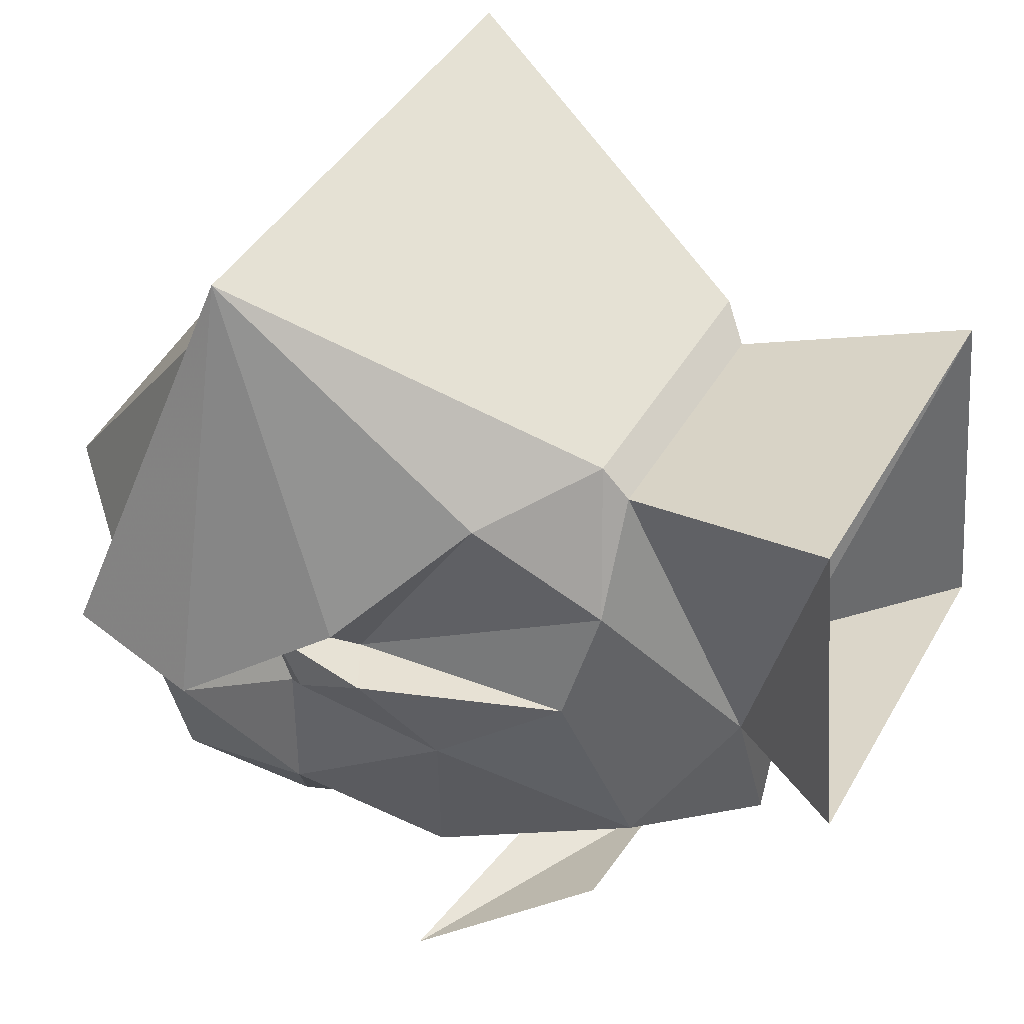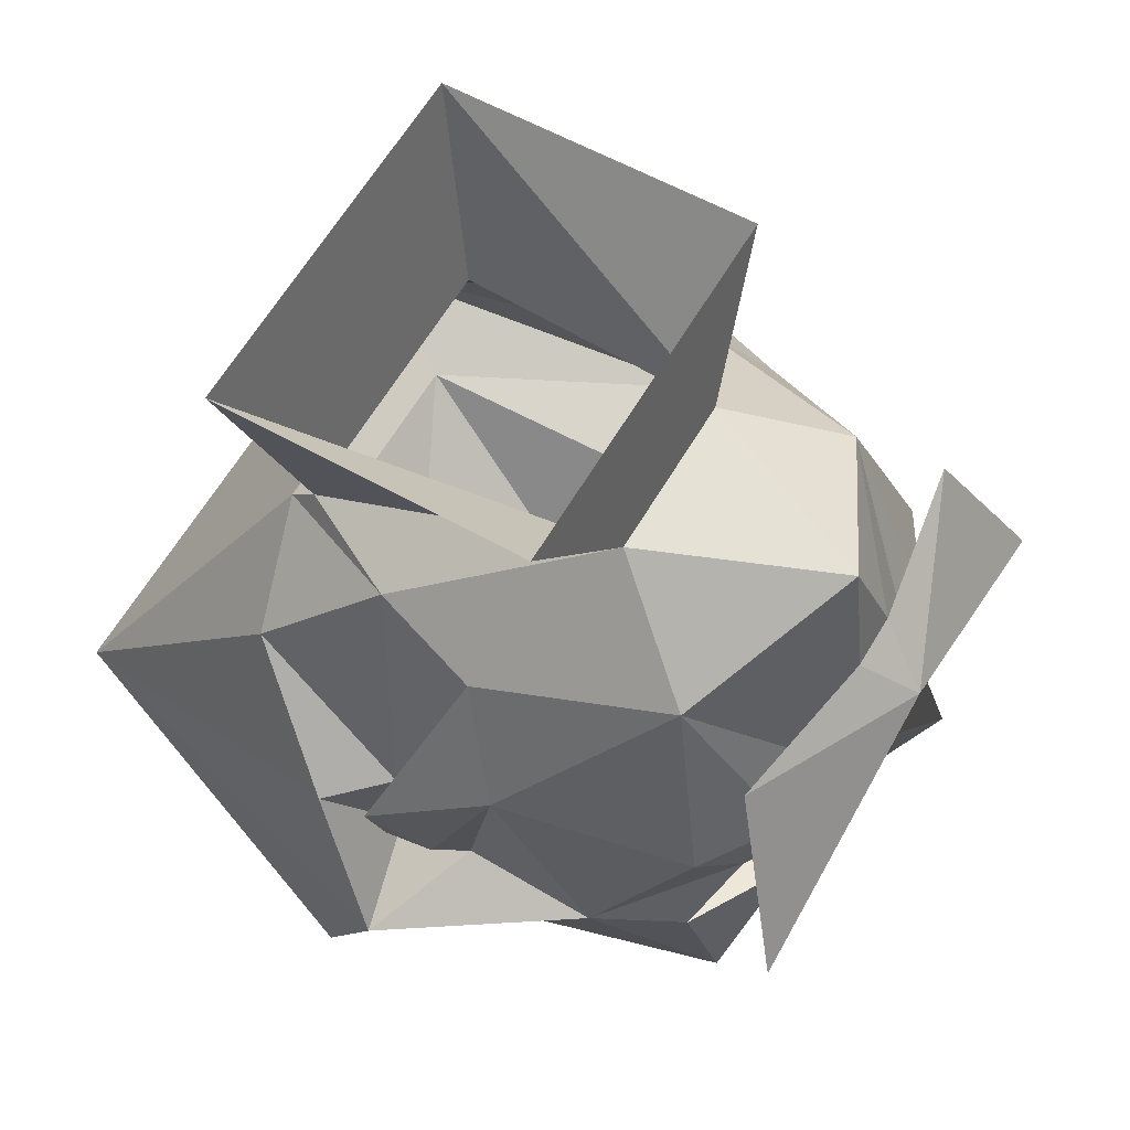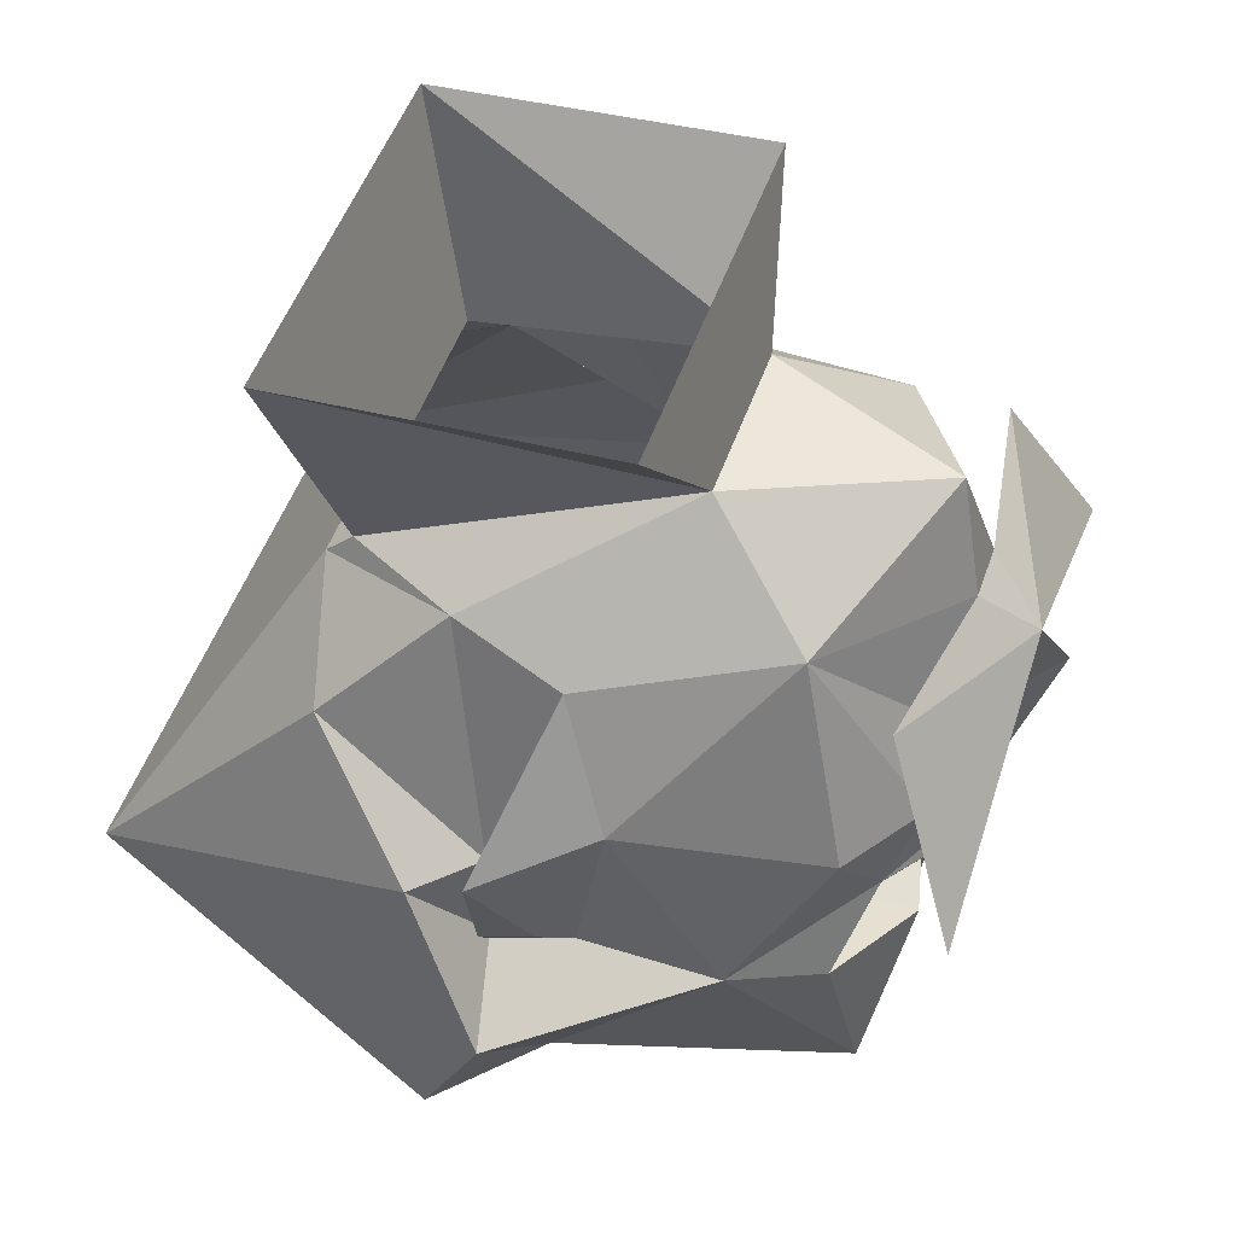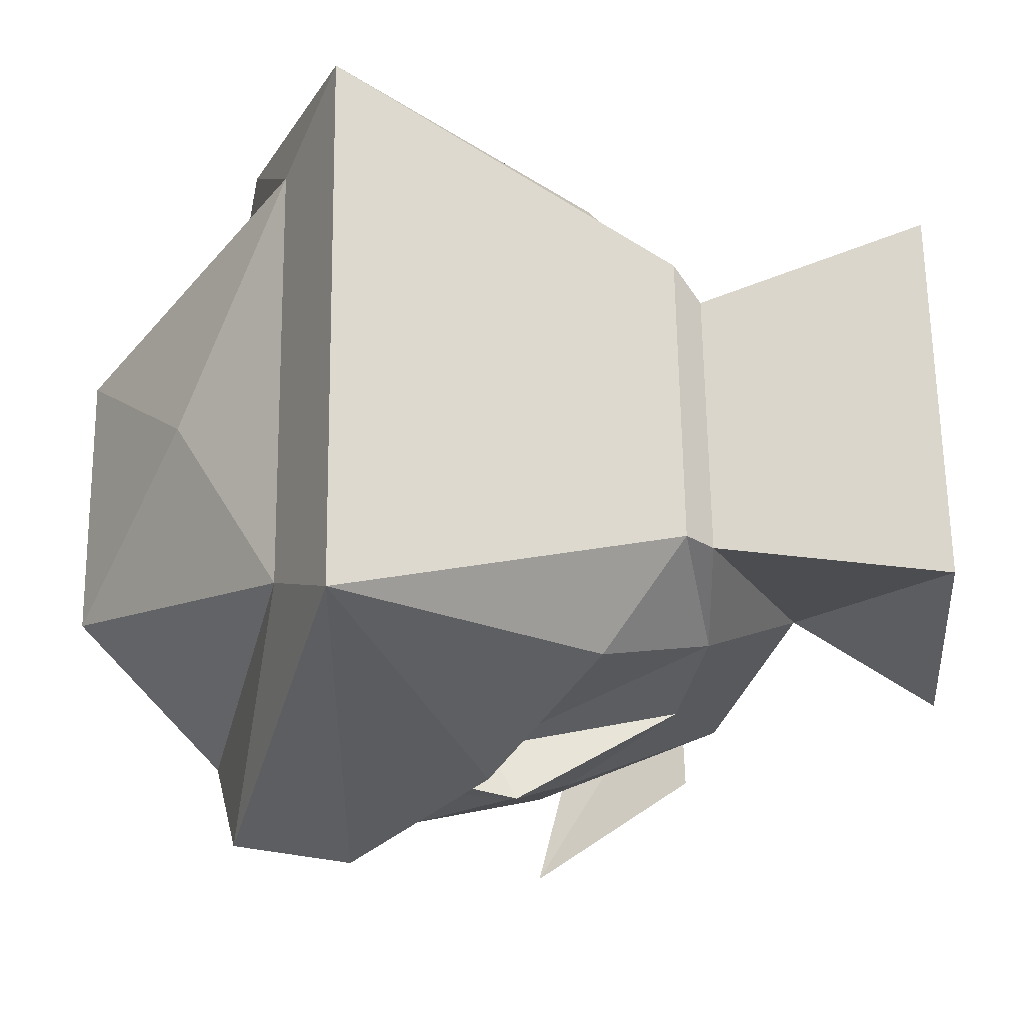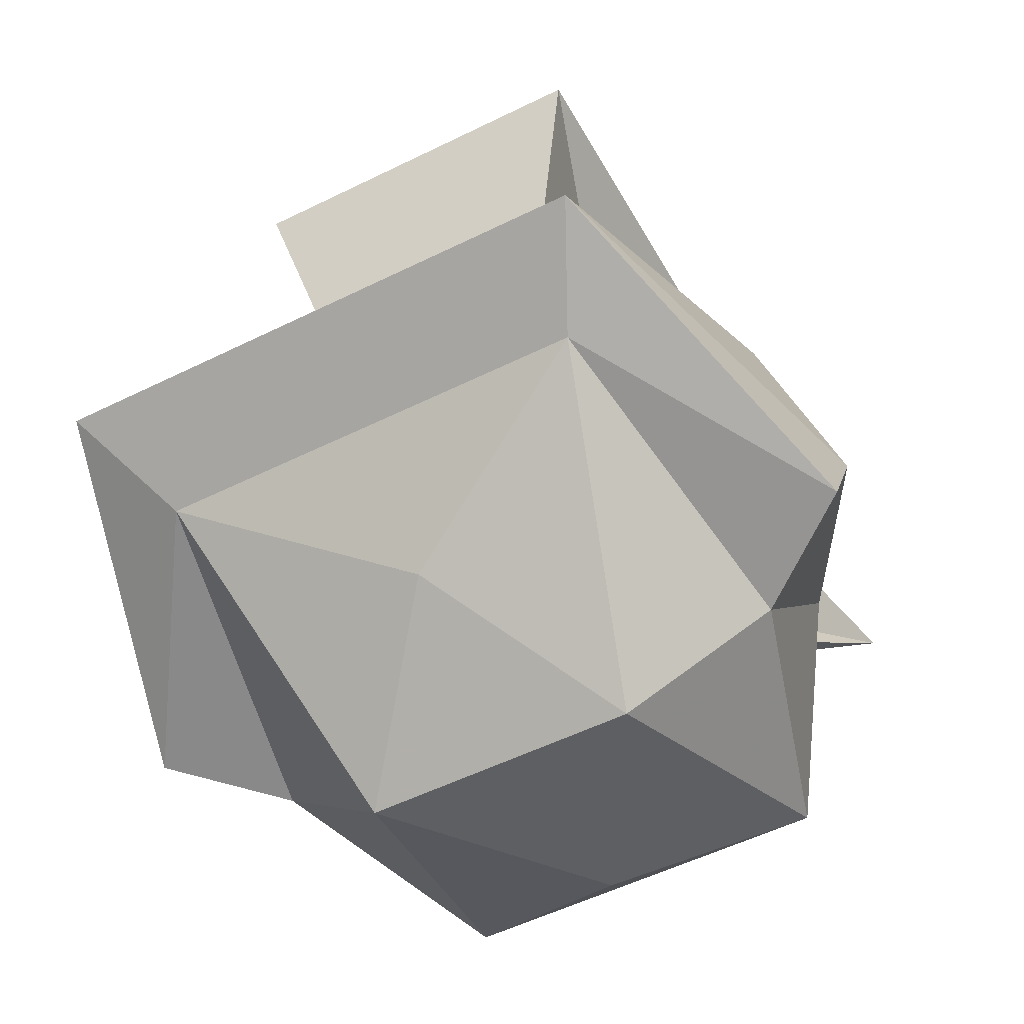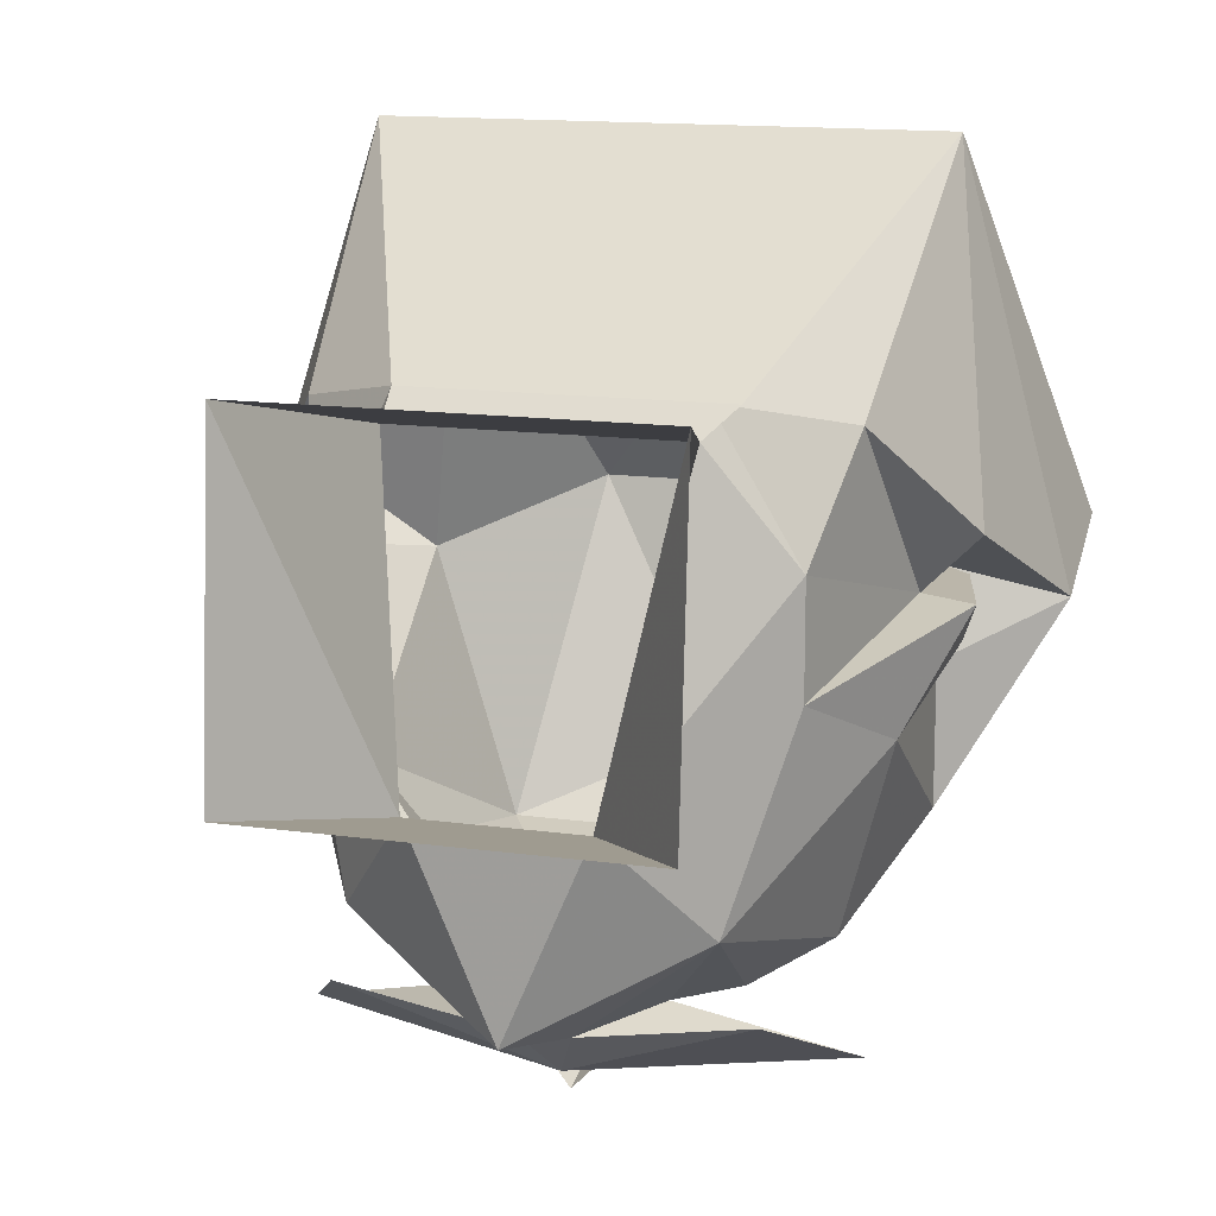
<metadata>
{"format":"obj","ext":"obj","renderer":"f3d","projection":"perspective","resolution":1024,"background":"white","views":[{"elev":40.2,"azim":116.7,"up":"+Z"},{"elev":64.4,"azim":121.0,"up":"+Y"},{"elev":50.7,"azim":109.0,"up":"+Y"},{"elev":63.5,"azim":89.2,"up":"+Z"},{"elev":-53.4,"azim":27.9,"up":"+Y"},{"elev":13.9,"azim":-162.6,"up":"+Z"}]}
</metadata>
<code>
o npc/blue_opal_director/0
v 0 -133 -19
v 1 -131 -17
v 7 -131 -16
v 10 -137 -19
v 3 -135 -17
v -3 -135 -17
v -9 -137 -19
v -7 -131 -16
v -1 -131 -17
v 0 -127 -16
v 6 -130 -13
v 10 -142 -7
v 10 -143 -4
v 14 -144 -5
v 10 -142 -12
v 10 -136 -8
v 11 -141 -6
v 11 -142 -4
v 10 -139 -4
v 12 -139 -2
v 10 -144 10
v 14 -148 -3
v 10 -149 -6
v 7 -149 -16
v 8 -143 -15
v 6 -140 -16
v 8 -137 -15
v 8 -132 -6
v 12 -138 -4
v 7 -131 -2
v 9 -135 2
v 5 -132 3
v -6 -132 3
v -10 -144 10
v -8 -146 6
v 8 -146 6
v 5 -154 -4
v 0 -152 -13
v 0 -149 -16
v 4 -144 -17
v 4 -144 -15
v 3 -142 -17
v 1 -141 -17
v 5 -139 -17
v 5 -137 -17
v 0 -141 -18
v 0 -134 -20
v -1 -141 -17
v -5 -137 -17
v -6 -130 -13
v 5 -131 2
v -5 -131 2
v -7 -123 4
v -3 -127 -9
v -8 -132 -2
v -5 -132 3
v -9 -135 2
v -12 -139 -2
v -14 -144 -5
v -14 -148 -3
v -10 -149 -6
v -5 -154 -4
v 0 -150 2
v -7 -149 -16
v -4 -144 -17
v 0 -143 -16
v -10 -139 -4
v -10 -143 -4
v -10 -142 -7
v -10 -142 -12
v 7 -123 4
v 3 -127 -9
v 7 -122 -8
v -7 -122 -8
v -8 -132 -6
v -12 -138 -4
v -11 -142 -4
v -11 -141 -6
v -10 -136 -8
v -8 -137 -15
v -6 -140 -16
v -8 -143 -15
v -5 -139 -17
v -4 -144 -15
v -3 -142 -17
f 1 2 3
f 1 3 4
f 1 4 5
f 1 5 6
f 1 6 7
f 1 7 8
f 1 8 9
f 1 9 2
f 2 9 10
f 2 10 11
f 2 11 5
f 2 5 4
f 2 4 3
f 12 13 14
f 12 14 15
f 12 15 16
f 12 16 17
f 12 17 18
f 12 18 13
f 13 18 19
f 13 19 20
f 13 20 14
f 14 20 21
f 14 21 22
f 14 22 23
f 14 23 15
f 15 23 24
f 15 24 25
f 15 25 26
f 15 26 27
f 15 27 16
f 16 27 11
f 16 11 28
f 16 28 29
f 16 29 17
f 17 29 18
f 18 29 19
f 19 29 28
f 19 28 30
f 19 30 31
f 19 31 20
f 20 31 21
f 21 31 32
f 21 32 33
f 21 33 34
f 21 34 35
f 21 35 36
f 21 36 22
f 22 36 23
f 23 36 37
f 23 37 24
f 24 37 38
f 24 38 39
f 24 39 40
f 24 40 25
f 25 40 41
f 25 41 26
f 26 41 42
f 26 42 43
f 26 43 44
f 26 44 45
f 26 45 27
f 27 45 11
f 11 45 5
f 5 45 43
f 5 43 46
f 5 46 47
f 47 46 6
f 6 46 48
f 6 48 49
f 6 49 50
f 6 50 9
f 6 9 7
f 7 9 8
f 32 31 30
f 32 30 51
f 32 51 33
f 33 51 52
f 52 51 53
f 52 53 54
f 52 54 55
f 52 55 56
f 56 55 57
f 56 57 34
f 34 57 58
f 34 58 59
f 34 59 60
f 34 60 35
f 35 60 61
f 35 61 62
f 35 62 63
f 35 63 36
f 36 63 37
f 37 63 62
f 37 62 38
f 38 62 64
f 38 64 39
f 39 64 65
f 39 65 66
f 39 66 40
f 40 66 41
f 41 66 46
f 41 46 43
f 41 43 42
f 57 55 67
f 57 67 58
f 58 67 68
f 58 68 59
f 59 68 69
f 59 69 70
f 59 70 61
f 59 61 60
f 51 71 53
f 71 51 72
f 71 72 73
f 73 72 74
f 74 72 54
f 74 54 53
f 30 72 51
f 72 30 28
f 72 28 11
f 72 11 10
f 72 10 54
f 54 10 50
f 54 50 75
f 54 75 55
f 55 75 67
f 67 75 76
f 67 76 77
f 67 77 68
f 68 77 69
f 69 77 78
f 69 78 79
f 69 79 70
f 70 79 80
f 70 80 81
f 70 81 82
f 70 82 64
f 70 64 61
f 61 64 62
f 44 43 45
f 48 81 83
f 48 83 49
f 49 83 81
f 49 81 80
f 49 80 50
f 50 80 79
f 50 79 75
f 75 79 76
f 76 79 78
f 76 78 77
f 64 82 65
f 65 82 84
f 65 84 66
f 66 84 46
f 46 84 48
f 48 84 85
f 48 85 81
f 81 85 84
f 81 84 82
f 50 10 9

</code>
